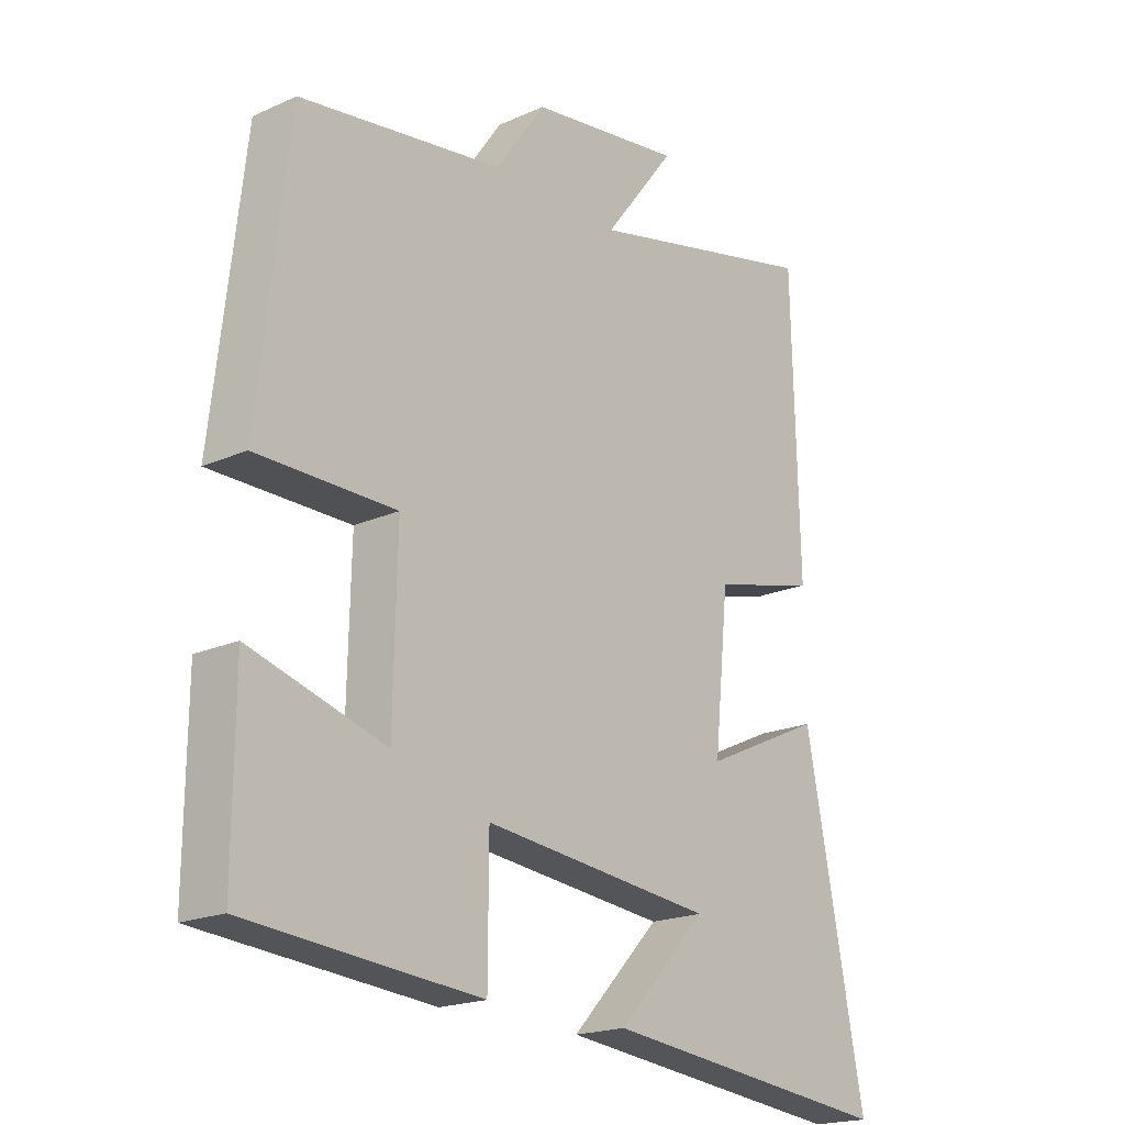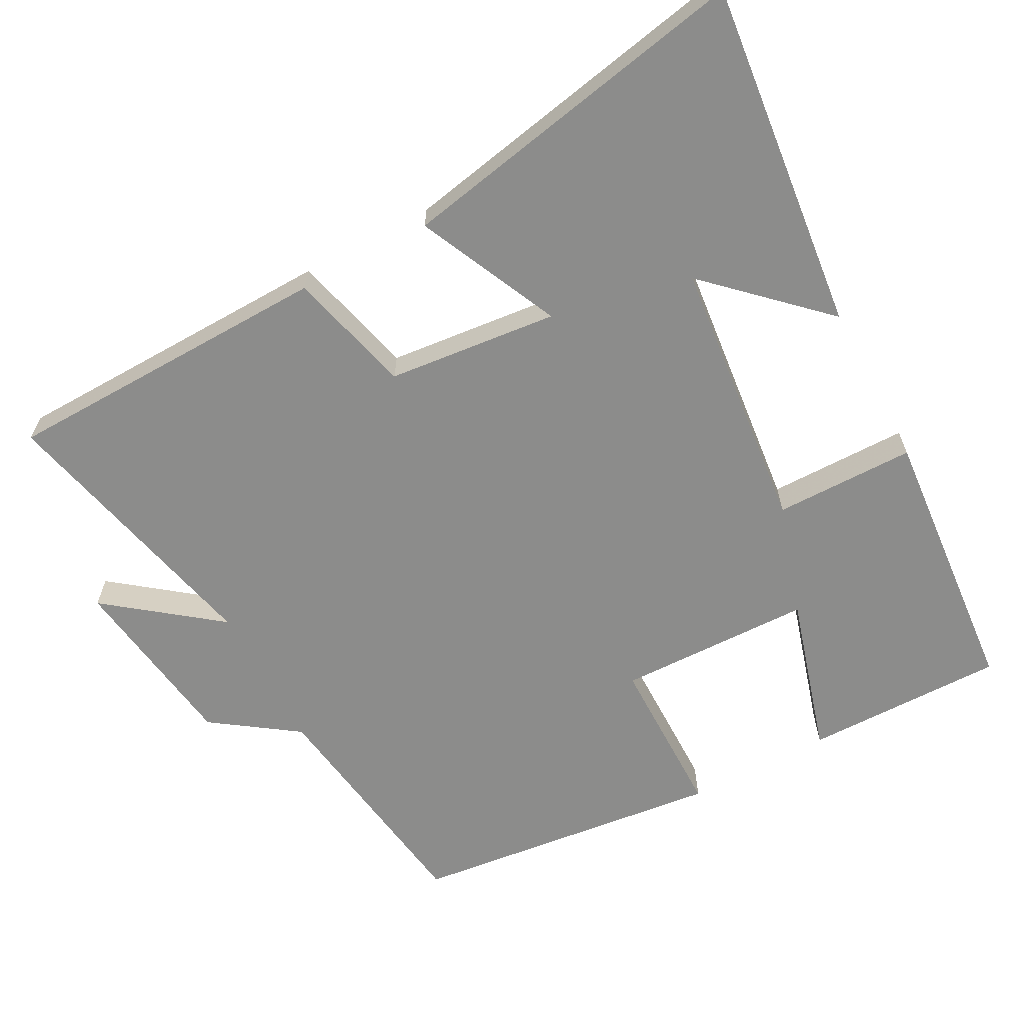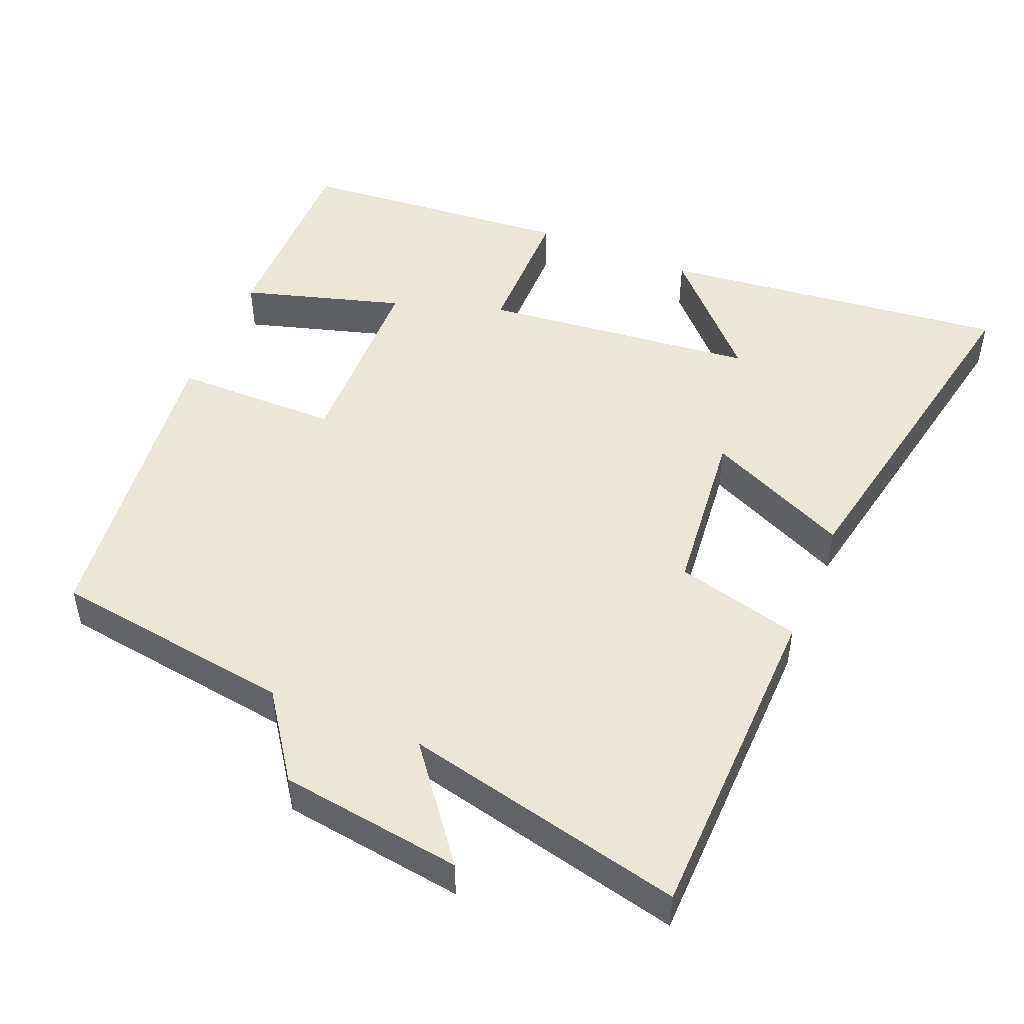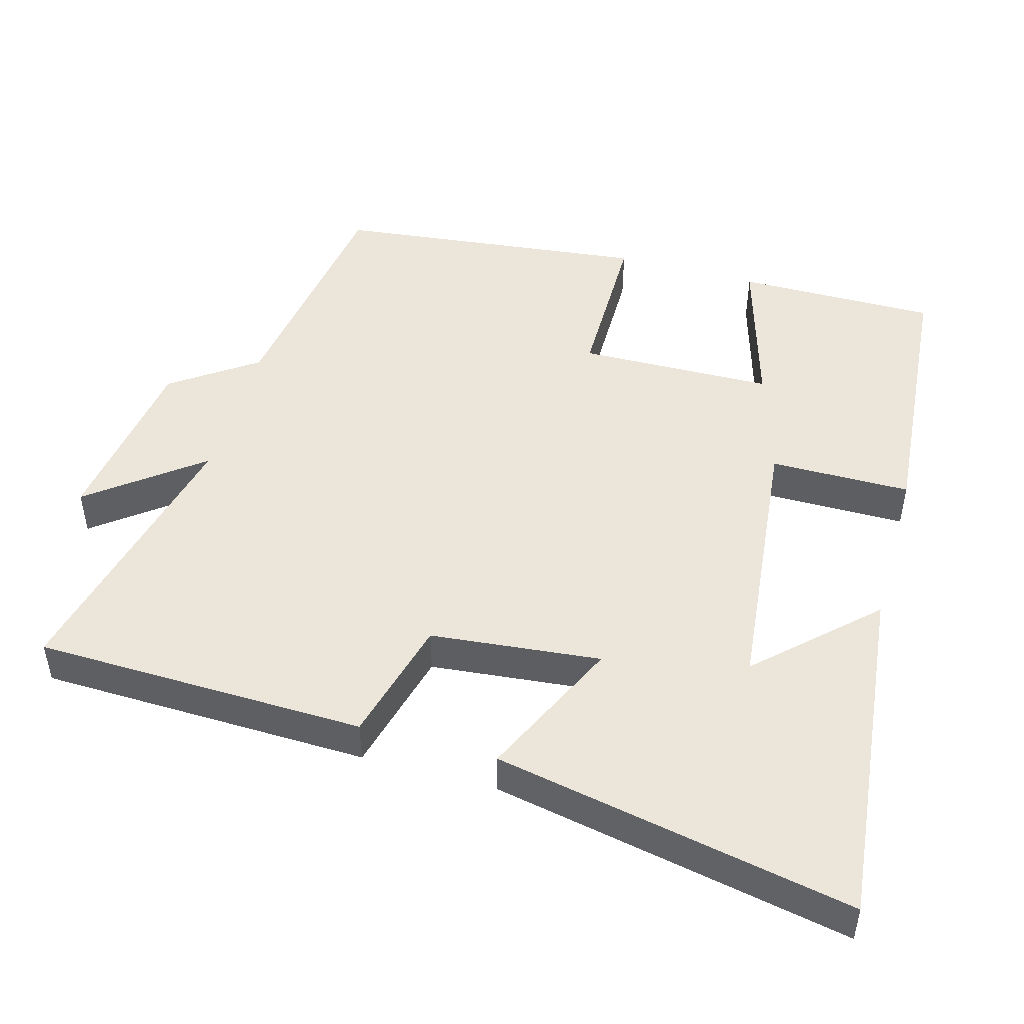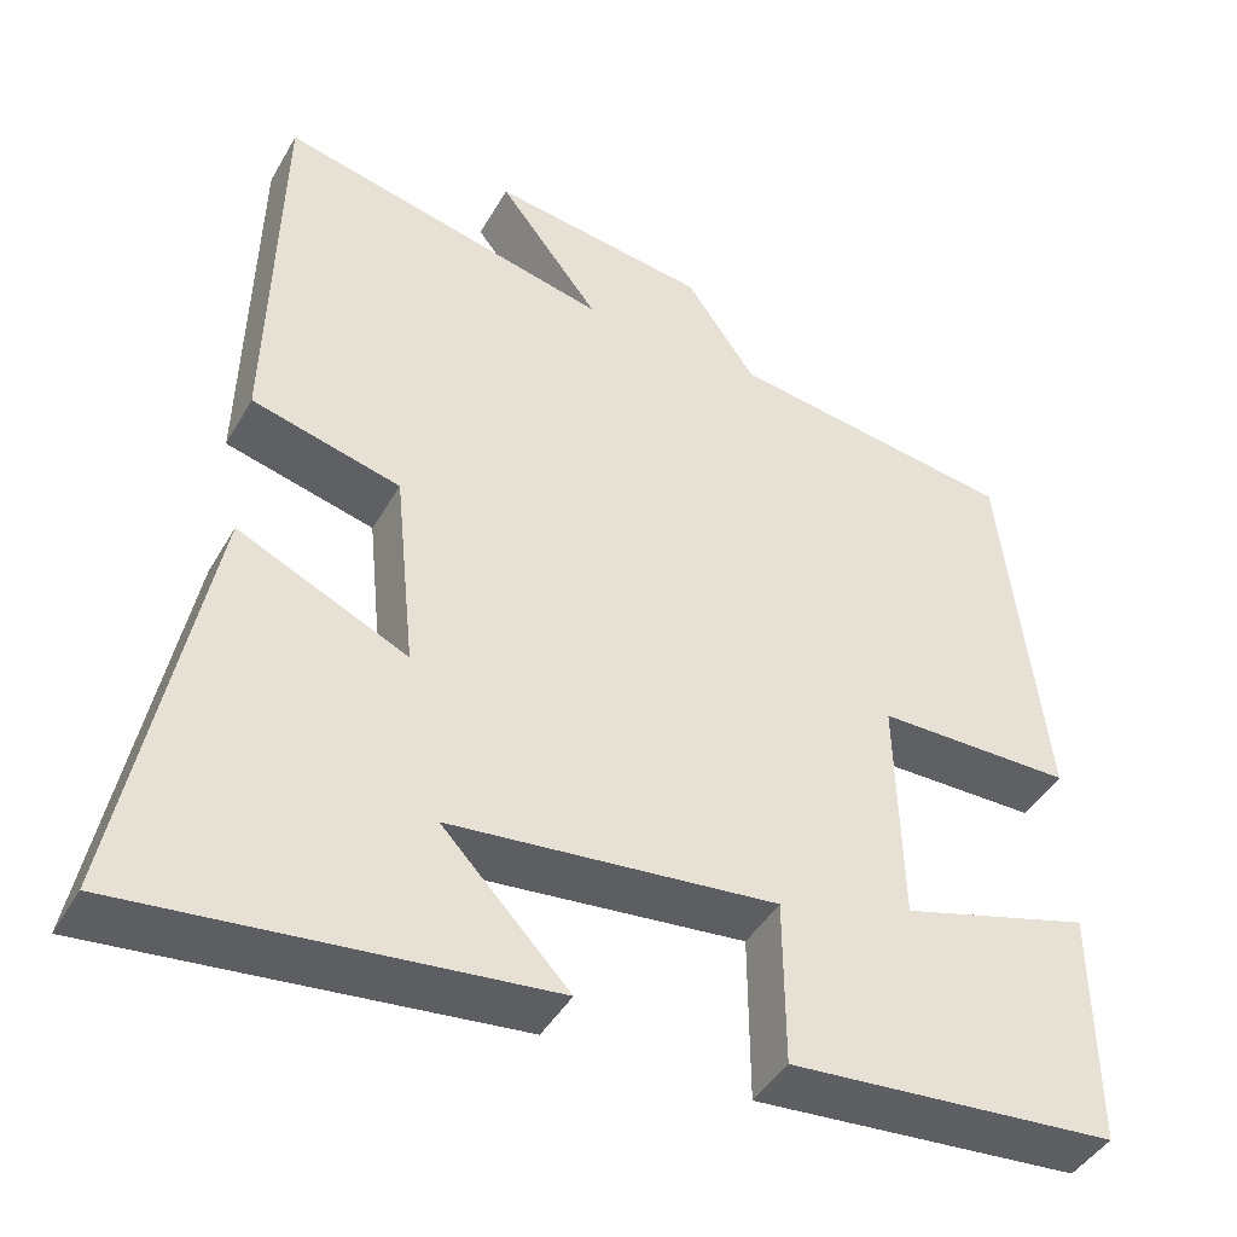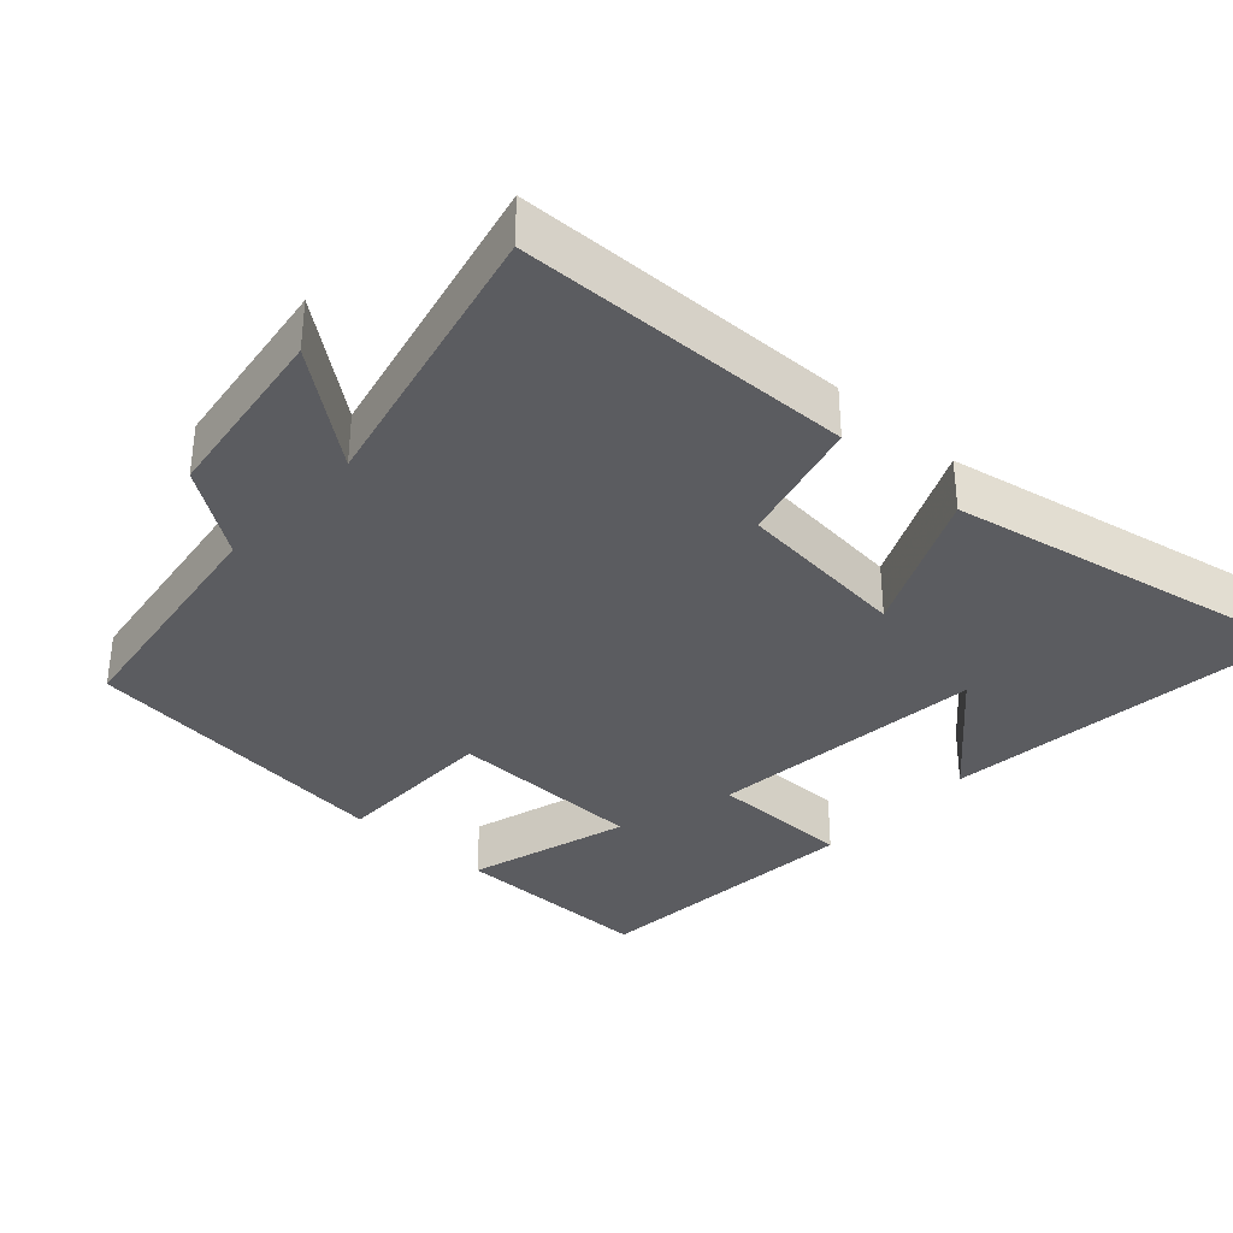
<metadata>
{"format":"obj","ext":"obj","renderer":"f3d","projection":"perspective","resolution":1024,"background":"white","views":[{"elev":-19.5,"azim":-50.1,"up":"+Z"},{"elev":-64.1,"azim":118.1,"up":"+Y"},{"elev":48.9,"azim":22.5,"up":"+Y"},{"elev":48.2,"azim":105.7,"up":"+Y"},{"elev":-43.7,"azim":152.0,"up":"+Z"},{"elev":-34.9,"azim":47.5,"up":"+Y"}]}
</metadata>
<code>
v 0.489 0.07 0.591
v 0.5 0.07 0.133
v 0.327 0.07 0.088
v 0.303 0.07 -0.148
v 0.5 0.07 -0.057
v 0.597 0.07 -0.553
v 0.114 0.07 -0.5
v 0.261 0.07 -0.345
v -0.119 0.07 -0.305
v -0.12 0.07 -0.5
v -0.502 0.07 -0.468
v -0.5 0.07 -0.19
v -0.278 0.07 -0.255
v -0.272 0.07 0.015
v -0.5 0.07 0.016
v -0.45 0.07 0.451
v -0.115 0.07 0.5
v -0.033 0.07 0.617
v 0.219 0.07 0.653
v 0.101 0.07 0.5
v 0.489 0 0.591
v 0.5 0 0.133
v 0.327 0 0.088
v 0.303 0 -0.148
v 0.5 0 -0.057
v 0.597 0 -0.553
v 0.114 0 -0.5
v 0.261 0 -0.345
v -0.119 0 -0.305
v -0.12 0 -0.5
v -0.502 0 -0.468
v -0.5 0 -0.19
v -0.278 0 -0.255
v -0.272 0 0.015
v -0.5 0 0.016
v -0.45 0 0.451
v -0.115 0 0.5
v -0.033 0 0.617
v 0.219 0 0.653
v 0.101 0 0.5
f 17 18 19 20
f 15 16 17 20
f 14 15 20 1
f 13 14 1
f 10 11 12 13
f 9 10 13
f 8 9 13
f 6 7 8
f 4 5 6 8
f 3 4 8 13
f 1 2 3
f 1 3 13
f 40 39 38 37
f 40 37 36 35
f 21 40 35 34
f 21 34 33
f 33 32 31 30
f 33 30 29
f 33 29 28
f 28 27 26
f 28 26 25 24
f 33 28 24 23
f 23 22 21
f 33 23 21
f 1 21 22 2
f 2 22 23 3
f 3 23 24 4
f 4 24 25 5
f 5 25 26 6
f 6 26 27 7
f 7 27 28 8
f 8 28 29 9
f 9 29 30 10
f 10 30 31 11
f 11 31 32 12
f 12 32 33 13
f 13 33 34 14
f 14 34 35 15
f 15 35 36 16
f 16 36 37 17
f 17 37 38 18
f 18 38 39 19
f 19 39 40 20
f 20 40 21 1

</code>
